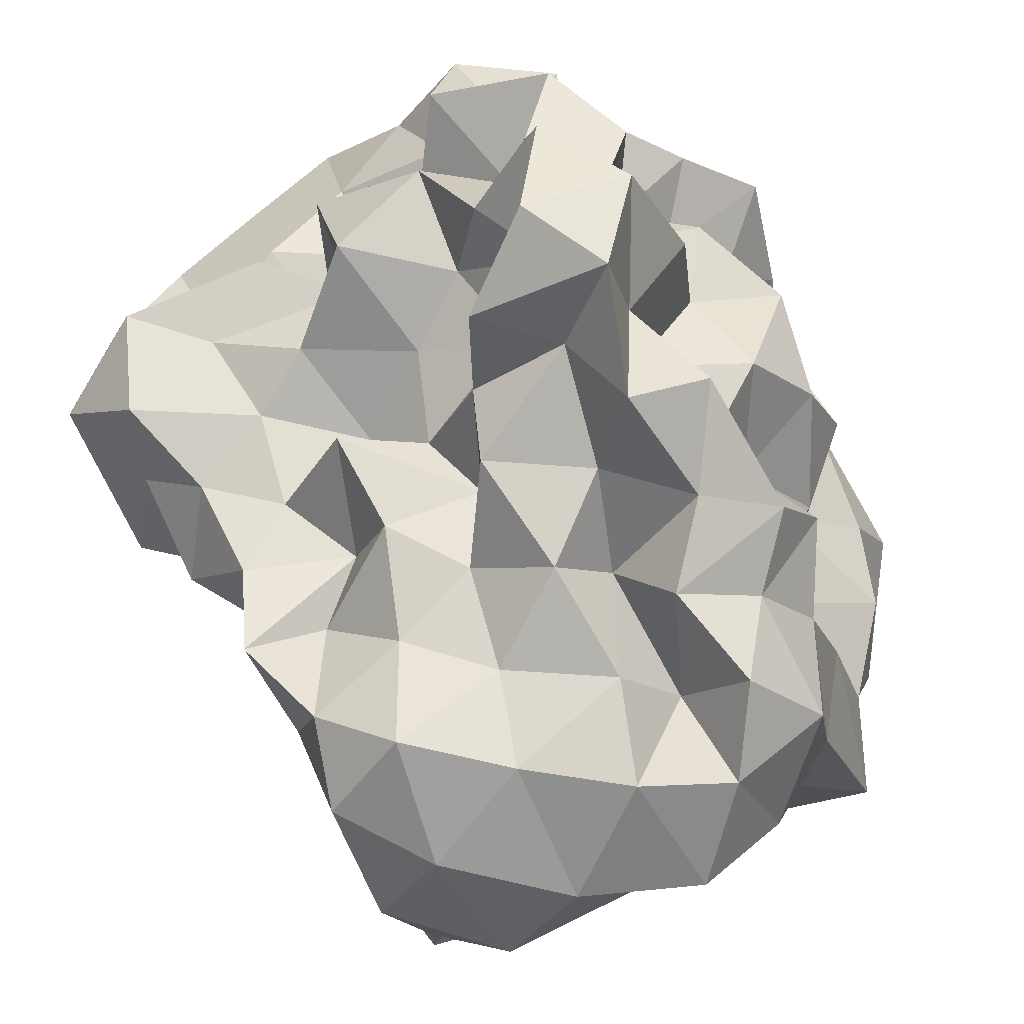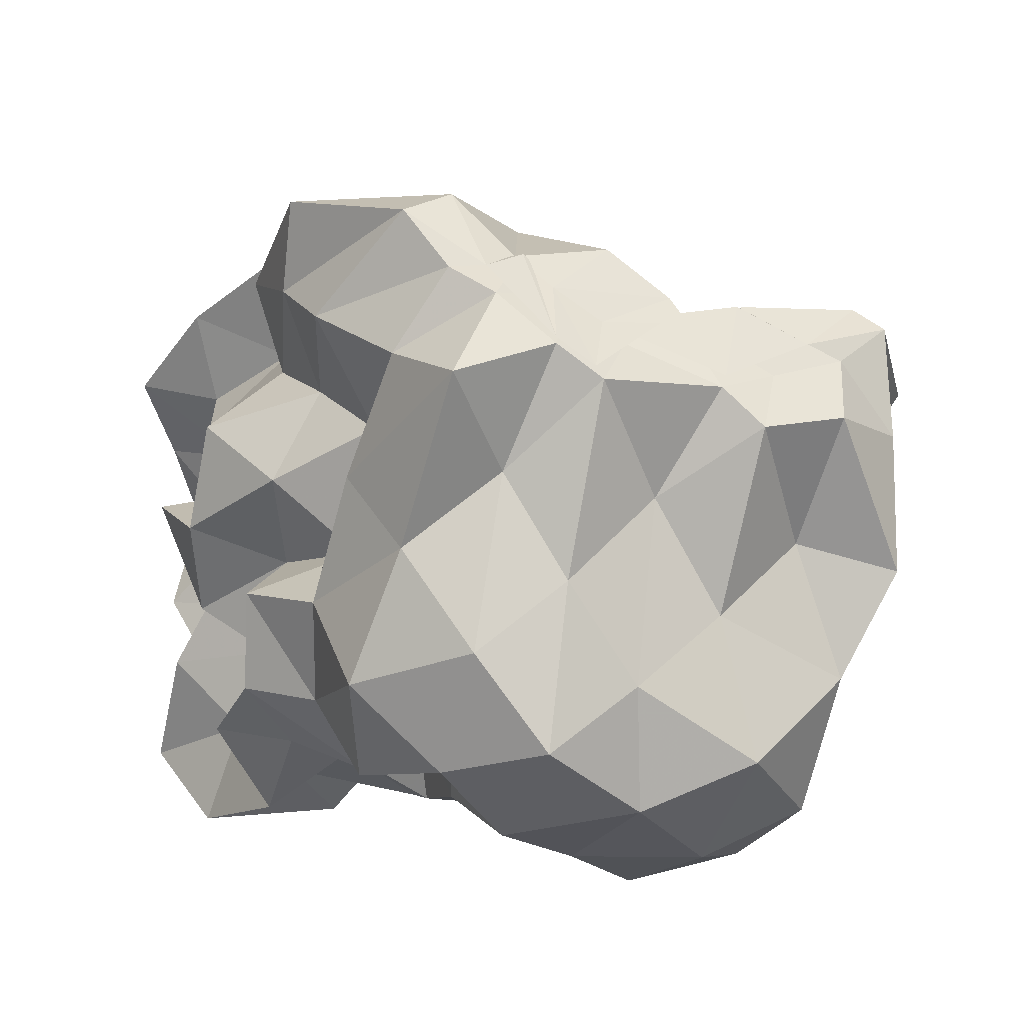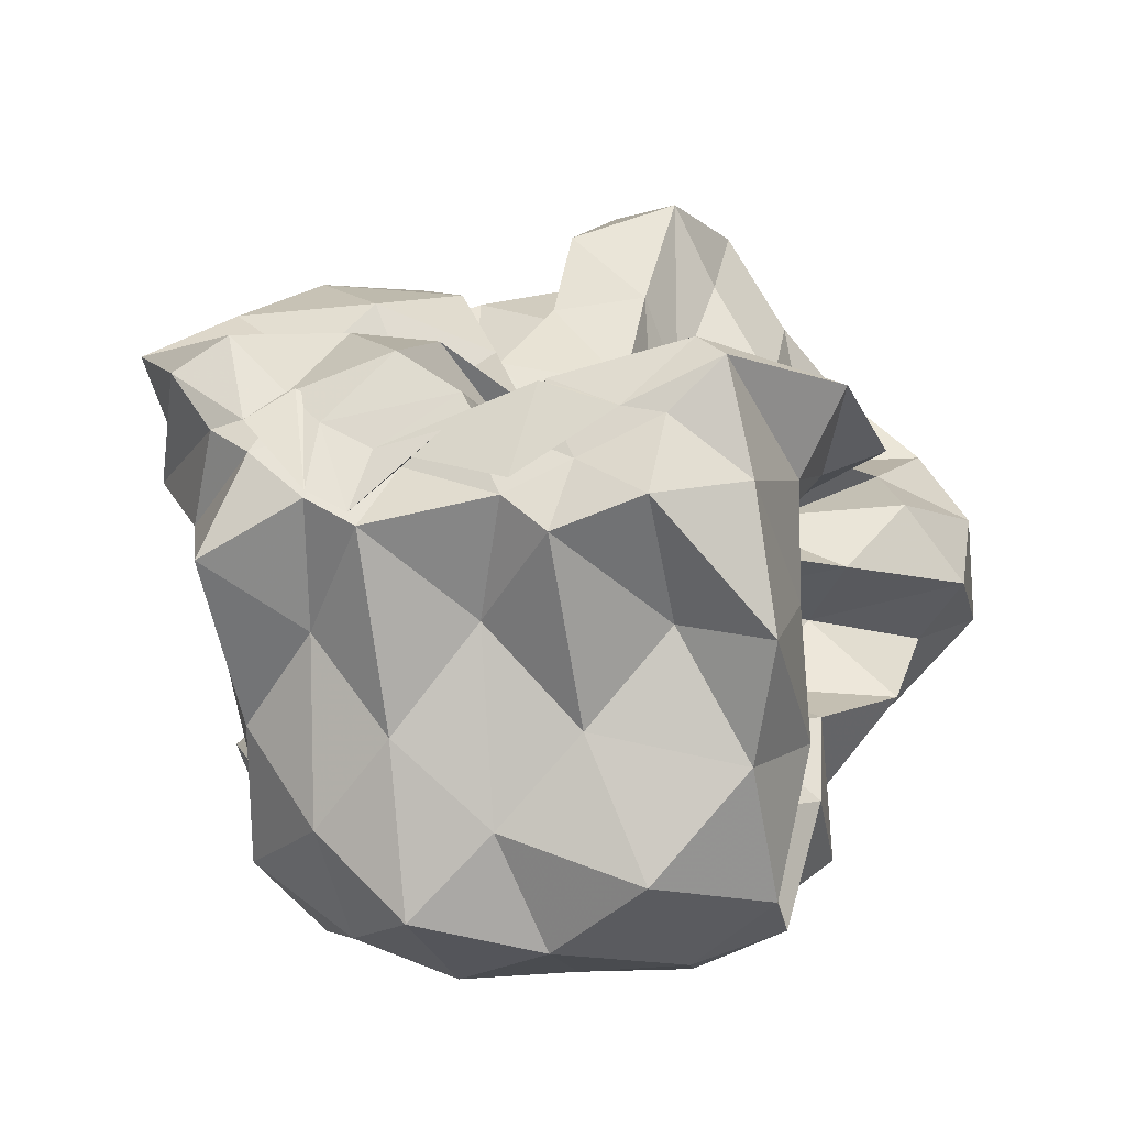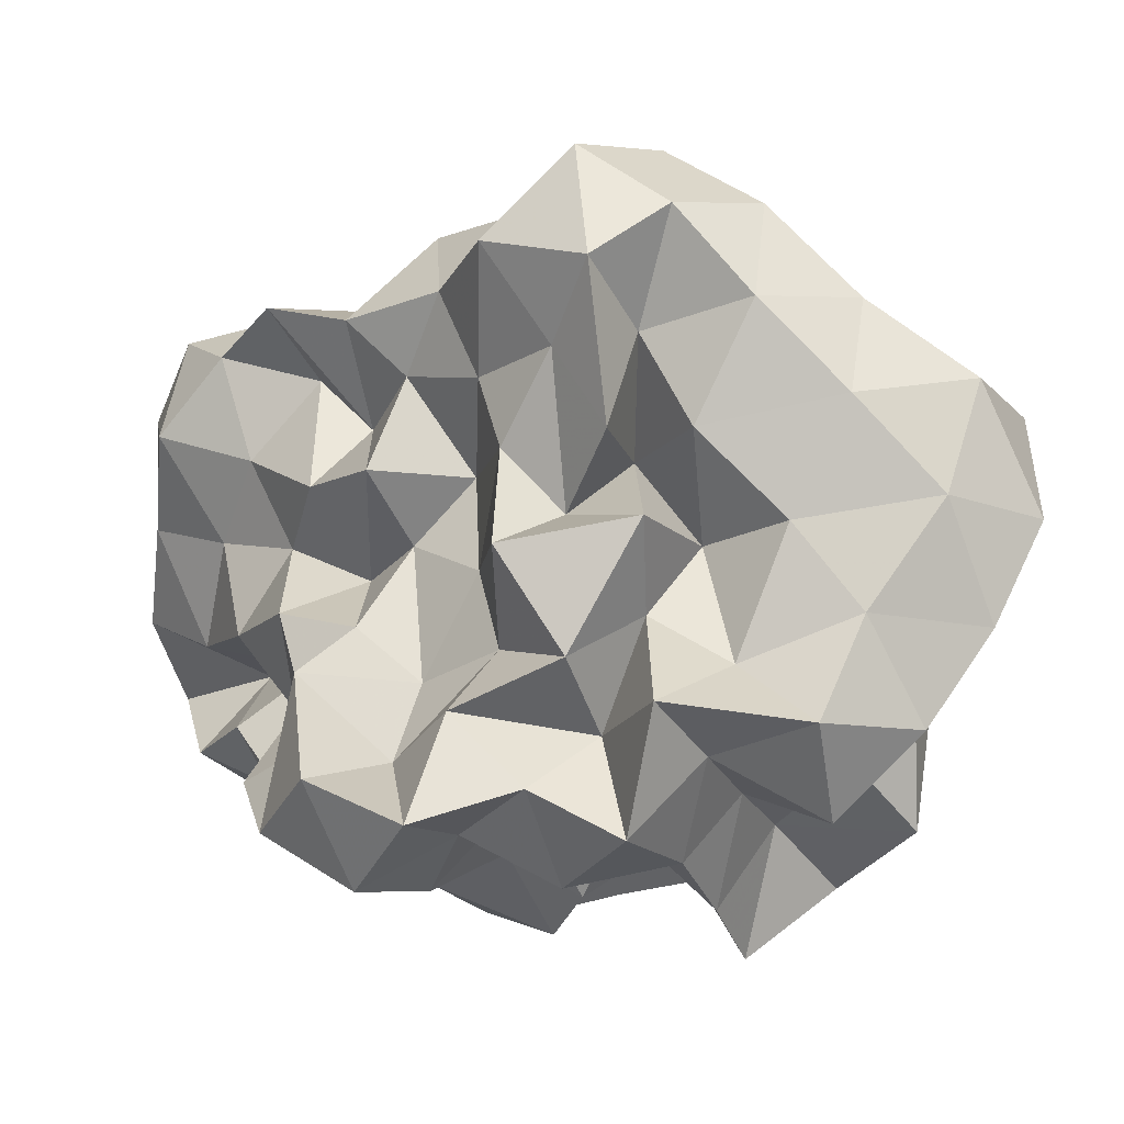
<metadata>
{"format":"obj","ext":"obj","renderer":"f3d","projection":"perspective","resolution":1024,"background":"white","views":[{"elev":-66.4,"azim":116.4,"up":"+Y"},{"elev":-27.4,"azim":-110.7,"up":"+Y"},{"elev":-16.4,"azim":-76.5,"up":"+Y"},{"elev":-0.5,"azim":88.1,"up":"+Z"}]}
</metadata>
<code>
v -0.2808 -0.02025 0.5406
v -0.1498 -0.03588 -0.8427
v 0.9713 0.08817 0.3578
v 0.7899 0.1878 0.6448
v 0.9476 0.5097 0.7338
v 0.7587 0.8423 0.7481
v 0.5242 1.003 0.6034
v 0.2235 1.061 0.415
v 0.07857 0.6738 0.3125
v -0.08677 0.3084 0.268
v -0.6594 0.3082 0.2812
v -0.4474 0.149 0.4508
v -0.8015 0.1275 0.2133
v -1.505 0.1316 0.2572
v -1.528 0.02843 0.4676
v -1.51 0.003314 0.5909
v -1.575 -0.241 0.553
v -1.22 -0.5054 0.549
v -1.106 -0.889 0.7392
v -0.7826 -1.205 0.7461
v -0.3809 -1.22 0.7082
v -0.1185 -1.088 0.6413
v -0.0003493 -0.7649 0.5582
v 0.1207 -0.5966 0.3971
v 0.3495 -0.4876 0.5464
v 0.5915 -0.2721 0.5259
v 0.8301 -0.06324 0.6007
v 0.5895 0.1888 0.2743
v 0.9251 0.3359 0.3633
v 0.9626 0.7807 0.4599
v 0.8286 1.171 0.511
v 0.5273 1.359 0.4129
v 0.07373 1.308 0.3118
v -0.08942 0.9179 0.2407
v -0.3269 0.5376 0.2215
v -0.5176 0.2643 0.1043
v -0.4972 0.05538 -0.01529
v -1.202 0.0586 0.08007
v -1.56 -0.1627 0.1669
v -1.514 0.1226 0.2374
v -1.532 -0.113 0.3417
v -1.577 -0.3277 0.2811
v -1.199 -0.7861 0.2892
v -1.095 -1.206 0.4435
v -0.6287 -1.347 0.4664
v -0.2137 -1.297 0.3934
v -0.04505 -0.989 0.3083
v 0.2485 -0.7854 0.2161
v 0.5184 -0.6037 0.2574
v 0.3535 -0.2762 0.2395
v 0.7223 -0.209 0.314
v 0.7664 -0.01959 0.1186
v 0.7211 0.3783 0.02717
v 0.9425 0.6075 0.09938
v 0.9758 1.051 0.1713
v 0.8085 1.358 0.1047
v 0.2855 1.369 0.06056
v -0.03263 1.177 -0.01708
v -0.2866 0.8209 -0.0183
v -0.5268 0.5631 -0.1335
v -0.6489 0.2194 -0.2651
v -0.9556 0.2185 -0.01698
v -1.495 0.1156 0.01768
v -1.528 -0.04038 -0.223
v -1.514 0.0479 0.02161
v -1.569 -0.2122 0.1473
v -1.319 -0.4892 0.02858
v -1.159 -1.045 0.02727
v -0.9252 -1.347 0.1267
v -0.4452 -1.328 0.09701
v -0.2279 -1.09 0.05059
v 0.02462 -0.8519 0.02833
v 0.1478 -0.602 -0.07227
v 0.3242 -0.4656 0.03304
v 0.5593 -0.2688 -0.04171
v 0.9881 -0.2351 0.03301
v 1.042 0.1875 0.1121
v 0.9593 0.4504 -0.3077
v 1.021 0.812 -0.161
v 0.9072 1.196 -0.2063
v 0.5076 1.221 -0.07752
v 0.2127 0.9687 -0.08598
v -0.03059 0.6254 -0.08483
v -0.2861 0.3171 -0.08806
v -0.7421 0.3555 -0.007068
v -0.962 0.4797 -0.201
v -1.475 0.261 -0.1783
v -1.524 0.04984 -0.3796
v -1.59 -0.2375 -0.2721
v -1.518 -0.09547 -0.1457
v -1.591 -0.278 -0.2476
v -1.275 -0.7928 -0.2403
v -1.104 -1.279 -0.2365
v -0.6431 -1.367 -0.2116
v -0.3848 -1.158 -0.2862
v -0.01705 -1.026 -0.2441
v 0.3443 -0.8722 -0.1698
v 0.4819 -0.6353 -0.2094
v 0.5242 -0.4368 -0.3746
v 0.7302 -0.2114 -0.2714
v 1.044 -0.0309 -0.2837
v 0.8511 0.2065 -0.1711
v 1.161 0.6631 -0.4625
v 0.9636 0.9902 -0.494
v 0.5965 1.018 -0.3035
v 0.3222 1.113 -0.4267
v 0.117 0.7635 -0.3895
v -0.2255 0.5479 -0.3828
v -0.5202 0.6029 -0.1465
v -0.6281 0.4098 -0.3782
v -1.247 0.417 -0.3875
v -1.49 0.156 -0.4886
v -1.589 -0.1652 -0.3966
v -1.485 0.06613 -0.304
v -1.592 -0.1877 -0.3981
v -1.313 -0.4886 -0.4616
v -1.155 -1.017 -0.4907
v -0.8234 -1.266 -0.4764
v -0.6251 -0.9651 -0.393
v -0.2144 -0.7953 -0.3561
v 0.1454 -0.8338 -0.4751
v 0.5348 -0.7622 -0.5513
v 0.7551 -0.8001 -0.335
v 0.7305 -0.5184 -0.5963
v 0.9361 -0.3624 -0.4389
v 0.8402 0.08007 -0.5159
v 1.201 0.2049 -0.3999
v 0.9589 0.7264 -0.7575
v 0.6258 0.8309 -0.6086
v 0.4931 1.041 -0.8229
v 0.1593 0.9693 -0.6926
v -0.1611 0.9805 -0.4805
v -0.3784 0.8629 -0.297
v -0.6539 0.7475 -0.5006
v -0.8961 0.469 -0.6329
v -1.452 0.36 -0.6809
v -1.538 0.07141 -0.5986
v -1.493 0.1678 -0.4639
v -1.557 -0.0311 -0.5743
v -1.572 -0.3373 -0.7121
v -1.122 -0.6972 -0.7116
v -0.8477 -1.036 -0.7758
v -0.5519 -1.197 -0.6441
v -0.2525 -1.05 -0.5437
v -0.04727 -0.9016 -0.725
v 0.3685 -0.9771 -0.6782
v 0.7505 -0.8998 -0.7972
v 0.9913 -0.7672 -0.6253
v 1.115 -0.4782 -0.7445
v 1.011 -0.1432 -0.6529
v 1.108 0.1355 -0.7902
v 0.9903 0.3702 -0.5658
v 1.016 0.03236 0.8409
v 0.902 0.2764 1.003
v 0.6992 0.5618 1.028
v 0.5383 0.5198 0.6757
v 0.2348 0.7024 0.6042
v -0.1735 0.5745 0.4887
v -0.4091 0.4444 0.1915
v -0.715 0.4433 0.5084
v -1.002 0.1567 0.4915
v -1.475 0.2274 0.667
v -1.508 0.1565 0.7566
v -1.417 -0.1746 0.8103
v -1.315 -0.5934 0.8473
v -0.7699 -0.7543 0.848
v -0.5629 -0.8948 0.6322
v -0.2662 -0.816 0.8003
v 0.1203 -0.9261 0.7769
v 0.2705 -0.6754 0.7246
v 0.4928 -0.3891 0.7908
v 0.8021 -0.2722 0.904
v 0.8013 0.004995 1.184
v 0.5479 0.2776 1.204
v 0.3713 0.3967 0.9243
v 0.008785 0.4036 0.6754
v -0.3103 0.2497 0.479
v -0.4248 0.4281 0.7775
v -0.8135 0.2365 0.8109
v -1.103 0.1879 1.027
v -1.045 -0.061 0.8748
v -0.9197 -0.3866 0.8514
v -0.5503 -0.4734 0.752
v -0.3106 -0.5769 0.5387
v -0.04005 -0.5062 0.777
v 0.2149 -0.3938 0.9834
v 0.5137 -0.127 1.027
v 0.2655 -0.01912 1.205
v 0.1225 0.2136 1.041
v 0.2508 0.2473 0.6075
v -0.1533 0.197 0.7764
v -0.4741 0.1982 1.055
v -0.682 0.06871 0.8889
v -0.7557 -0.1945 0.6648
v -0.4452 -0.2822 0.4396
v 0.08708 -0.3643 0.5073
v 0.2468 -0.1138 0.7011
v -0.0154 -0.02096 0.8663
v 0.007777 0.1715 0.484
v -0.5281 0.1728 0.5841
v -0.6709 -0.02827 0.3678
v -0.05298 -0.1011 0.3689
v 0.7016 0.4964 -0.6908
v 0.4095 0.6241 -0.8069
v 0.2606 0.8294 -1.017
v -0.1095 0.8275 -0.8339
v -0.4681 0.9052 -0.7351
v -0.7825 0.6938 -0.9063
v -1.096 0.46 -1.091
v -1.475 0.251 -0.8415
v -1.505 0.06076 -0.7059
v -1.315 -0.155 -0.8152
v -0.9818 -0.4147 -0.8442
v -0.6888 -0.7072 -0.8515
v -0.4385 -0.9196 -0.7605
v -0.2353 -0.8236 -0.9378
v 0.2393 -0.7747 -0.9066
v 0.5047 -0.6419 -0.7623
v 0.887 -0.6228 -0.9521
v 0.7863 -0.3286 -0.8011
v 0.8606 -0.03364 -0.9476
v 0.8177 0.313 -0.8812
v 0.5658 0.4329 -1.046
v 0.3276 0.5416 -1.224
v -0.04663 0.6337 -1.133
v -0.3545 0.6879 -0.9791
v -0.5733 0.4731 -1.059
v -0.9028 0.2516 -1.05
v -1.108 0.05374 -0.9992
v -0.8548 -0.1538 -0.7218
v -0.5761 -0.4531 -0.6816
v -0.4251 -0.5824 -0.9966
v -0.03507 -0.6107 -0.7816
v 0.2578 -0.4396 -0.6756
v 0.5488 -0.4131 -0.9885
v 0.5878 -0.1295 -0.6918
v 0.5625 0.1528 -0.7833
v 0.3275 0.3201 -0.8585
v 0.1236 0.4213 -1.003
v -0.1663 0.4754 -0.8317
v -0.4126 0.255 -0.9095
v -0.6688 0.05364 -0.8492
v -0.539 -0.2253 -0.9596
v -0.2615 -0.3682 -0.8269
v 0.08867 -0.4124 -1.018
v 0.2887 -0.1837 -0.9024
v 0.4379 0.04142 -1.02
v 0.1302 0.1028 -0.7505
v -0.08391 0.1796 -1.071
v -0.3988 0.005603 -1.152
v -0.1602 -0.2471 -1.133
v 0.1266 -0.03605 -1.172
f 3 28 4
f 4 28 29
f 4 29 5
f 5 29 30
f 5 30 6
f 6 30 31
f 6 31 7
f 7 31 32
f 7 32 8
f 8 32 33
f 8 33 9
f 9 33 34
f 9 34 10
f 10 34 35
f 10 35 11
f 11 35 36
f 11 36 12
f 12 36 37
f 12 37 13
f 13 37 38
f 13 38 14
f 14 38 39
f 14 39 15
f 15 39 40
f 15 40 16
f 16 40 41
f 16 41 17
f 17 41 42
f 17 42 18
f 18 42 43
f 18 43 19
f 19 43 44
f 19 44 20
f 20 44 45
f 20 45 21
f 21 45 46
f 21 46 22
f 22 46 47
f 22 47 23
f 23 47 48
f 23 48 24
f 24 48 49
f 24 49 25
f 25 49 50
f 25 50 26
f 26 50 51
f 26 51 27
f 27 51 52
f 27 52 3
f 3 52 28
f 28 53 29
f 29 53 54
f 29 54 30
f 30 54 55
f 30 55 31
f 31 55 56
f 31 56 32
f 32 56 57
f 32 57 33
f 33 57 58
f 33 58 34
f 34 58 59
f 34 59 35
f 35 59 60
f 35 60 36
f 36 60 61
f 36 61 37
f 37 61 62
f 37 62 38
f 38 62 63
f 38 63 39
f 39 63 64
f 39 64 40
f 40 64 65
f 40 65 41
f 41 65 66
f 41 66 42
f 42 66 67
f 42 67 43
f 43 67 68
f 43 68 44
f 44 68 69
f 44 69 45
f 45 69 70
f 45 70 46
f 46 70 71
f 46 71 47
f 47 71 72
f 47 72 48
f 48 72 73
f 48 73 49
f 49 73 74
f 49 74 50
f 50 74 75
f 50 75 51
f 51 75 76
f 51 76 52
f 52 76 77
f 52 77 28
f 28 77 53
f 53 78 54
f 54 78 79
f 54 79 55
f 55 79 80
f 55 80 56
f 56 80 81
f 56 81 57
f 57 81 82
f 57 82 58
f 58 82 83
f 58 83 59
f 59 83 84
f 59 84 60
f 60 84 85
f 60 85 61
f 61 85 86
f 61 86 62
f 62 86 87
f 62 87 63
f 63 87 88
f 63 88 64
f 64 88 89
f 64 89 65
f 65 89 90
f 65 90 66
f 66 90 91
f 66 91 67
f 67 91 92
f 67 92 68
f 68 92 93
f 68 93 69
f 69 93 94
f 69 94 70
f 70 94 95
f 70 95 71
f 71 95 96
f 71 96 72
f 72 96 97
f 72 97 73
f 73 97 98
f 73 98 74
f 74 98 99
f 74 99 75
f 75 99 100
f 75 100 76
f 76 100 101
f 76 101 77
f 77 101 102
f 77 102 53
f 53 102 78
f 78 103 79
f 79 103 104
f 79 104 80
f 80 104 105
f 80 105 81
f 81 105 106
f 81 106 82
f 82 106 107
f 82 107 83
f 83 107 108
f 83 108 84
f 84 108 109
f 84 109 85
f 85 109 110
f 85 110 86
f 86 110 111
f 86 111 87
f 87 111 112
f 87 112 88
f 88 112 113
f 88 113 89
f 89 113 114
f 89 114 90
f 90 114 115
f 90 115 91
f 91 115 116
f 91 116 92
f 92 116 117
f 92 117 93
f 93 117 118
f 93 118 94
f 94 118 119
f 94 119 95
f 95 119 120
f 95 120 96
f 96 120 121
f 96 121 97
f 97 121 122
f 97 122 98
f 98 122 123
f 98 123 99
f 99 123 124
f 99 124 100
f 100 124 125
f 100 125 101
f 101 125 126
f 101 126 102
f 102 126 127
f 102 127 78
f 78 127 103
f 103 128 104
f 104 128 129
f 104 129 105
f 105 129 130
f 105 130 106
f 106 130 131
f 106 131 107
f 107 131 132
f 107 132 108
f 108 132 133
f 108 133 109
f 109 133 134
f 109 134 110
f 110 134 135
f 110 135 111
f 111 135 136
f 111 136 112
f 112 136 137
f 112 137 113
f 113 137 138
f 113 138 114
f 114 138 139
f 114 139 115
f 115 139 140
f 115 140 116
f 116 140 141
f 116 141 117
f 117 141 142
f 117 142 118
f 118 142 143
f 118 143 119
f 119 143 144
f 119 144 120
f 120 144 145
f 120 145 121
f 121 145 146
f 121 146 122
f 122 146 147
f 122 147 123
f 123 147 148
f 123 148 124
f 124 148 149
f 124 149 125
f 125 149 150
f 125 150 126
f 126 150 151
f 126 151 127
f 127 151 152
f 127 152 103
f 103 152 128
f 153 154 173
f 154 174 173
f 154 155 174
f 155 175 174
f 155 156 175
f 156 176 175
f 156 157 176
f 157 158 176
f 158 177 176
f 158 159 177
f 159 178 177
f 159 160 178
f 160 179 178
f 160 161 179
f 161 162 179
f 162 180 179
f 162 163 180
f 163 181 180
f 163 164 181
f 164 182 181
f 164 165 182
f 165 166 182
f 166 183 182
f 166 167 183
f 167 184 183
f 167 168 184
f 168 185 184
f 168 169 185
f 169 170 185
f 170 186 185
f 170 171 186
f 171 187 186
f 171 172 187
f 172 173 187
f 172 153 173
f 173 174 188
f 174 189 188
f 174 175 189
f 175 190 189
f 175 176 190
f 176 177 190
f 177 191 190
f 177 178 191
f 178 192 191
f 178 179 192
f 179 180 192
f 180 193 192
f 180 181 193
f 181 194 193
f 181 182 194
f 182 183 194
f 183 195 194
f 183 184 195
f 184 196 195
f 184 185 196
f 185 186 196
f 186 197 196
f 186 187 197
f 187 188 197
f 187 173 188
f 188 189 198
f 189 199 198
f 189 190 199
f 190 191 199
f 191 200 199
f 191 192 200
f 192 193 200
f 193 201 200
f 193 194 201
f 194 195 201
f 195 202 201
f 195 196 202
f 196 197 202
f 197 198 202
f 197 188 198
f 203 223 204
f 204 223 224
f 204 224 205
f 205 224 225
f 205 225 206
f 206 225 226
f 206 226 207
f 207 226 208
f 208 226 227
f 208 227 209
f 209 227 228
f 209 228 210
f 210 228 229
f 210 229 211
f 211 229 212
f 212 229 230
f 212 230 213
f 213 230 231
f 213 231 214
f 214 231 232
f 214 232 215
f 215 232 216
f 216 232 233
f 216 233 217
f 217 233 234
f 217 234 218
f 218 234 235
f 218 235 219
f 219 235 220
f 220 235 236
f 220 236 221
f 221 236 237
f 221 237 222
f 222 237 223
f 222 223 203
f 223 238 224
f 224 238 239
f 224 239 225
f 225 239 240
f 225 240 226
f 226 240 227
f 227 240 241
f 227 241 228
f 228 241 242
f 228 242 229
f 229 242 230
f 230 242 243
f 230 243 231
f 231 243 244
f 231 244 232
f 232 244 233
f 233 244 245
f 233 245 234
f 234 245 246
f 234 246 235
f 235 246 236
f 236 246 247
f 236 247 237
f 237 247 238
f 237 238 223
f 238 248 239
f 239 248 249
f 239 249 240
f 240 249 241
f 241 249 250
f 241 250 242
f 242 250 243
f 243 250 251
f 243 251 244
f 244 251 245
f 245 251 252
f 245 252 246
f 246 252 247
f 247 252 248
f 247 248 238
f 3 4 153
f 153 4 154
f 4 5 154
f 154 5 155
f 5 6 155
f 155 6 156
f 6 7 156
f 156 7 157
f 7 8 157
f 8 9 157
f 157 9 158
f 9 10 158
f 158 10 159
f 10 11 159
f 159 11 160
f 11 12 160
f 160 12 161
f 12 13 161
f 13 14 161
f 161 14 162
f 14 15 162
f 162 15 163
f 15 16 163
f 163 16 164
f 16 17 164
f 164 17 165
f 17 18 165
f 18 19 165
f 165 19 166
f 19 20 166
f 166 20 167
f 20 21 167
f 167 21 168
f 21 22 168
f 168 22 169
f 22 23 169
f 23 24 169
f 169 24 170
f 24 25 170
f 170 25 171
f 25 26 171
f 171 26 172
f 26 27 172
f 172 27 153
f 27 3 153
f 128 203 129
f 129 203 204
f 129 204 130
f 130 204 205
f 130 205 131
f 131 205 206
f 131 206 132
f 132 206 207
f 132 207 133
f 133 207 134
f 134 207 208
f 134 208 135
f 135 208 209
f 135 209 136
f 136 209 210
f 136 210 137
f 137 210 211
f 137 211 138
f 138 211 139
f 139 211 212
f 139 212 140
f 140 212 213
f 140 213 141
f 141 213 214
f 141 214 142
f 142 214 215
f 142 215 143
f 143 215 144
f 144 215 216
f 144 216 145
f 145 216 217
f 145 217 146
f 146 217 218
f 146 218 147
f 147 218 219
f 147 219 148
f 148 219 149
f 149 219 220
f 149 220 150
f 150 220 221
f 150 221 151
f 151 221 222
f 151 222 152
f 152 222 203
f 152 203 128
f 198 199 1
f 199 200 1
f 200 201 1
f 201 202 1
f 202 198 1
f 249 248 2
f 250 249 2
f 251 250 2
f 252 251 2
f 248 252 2

</code>
